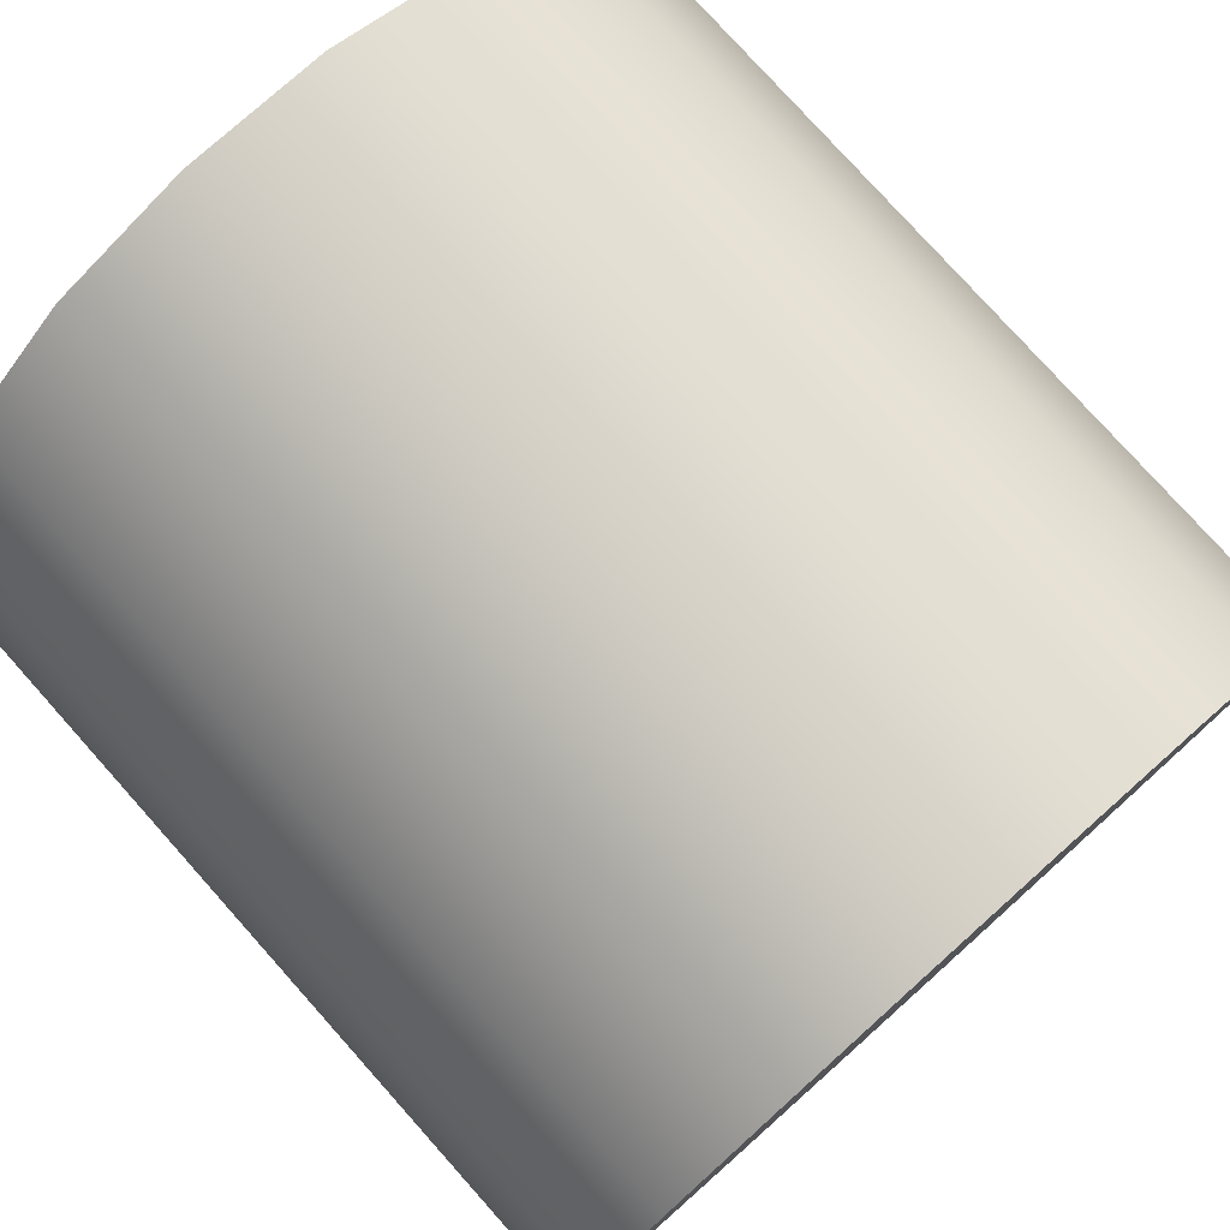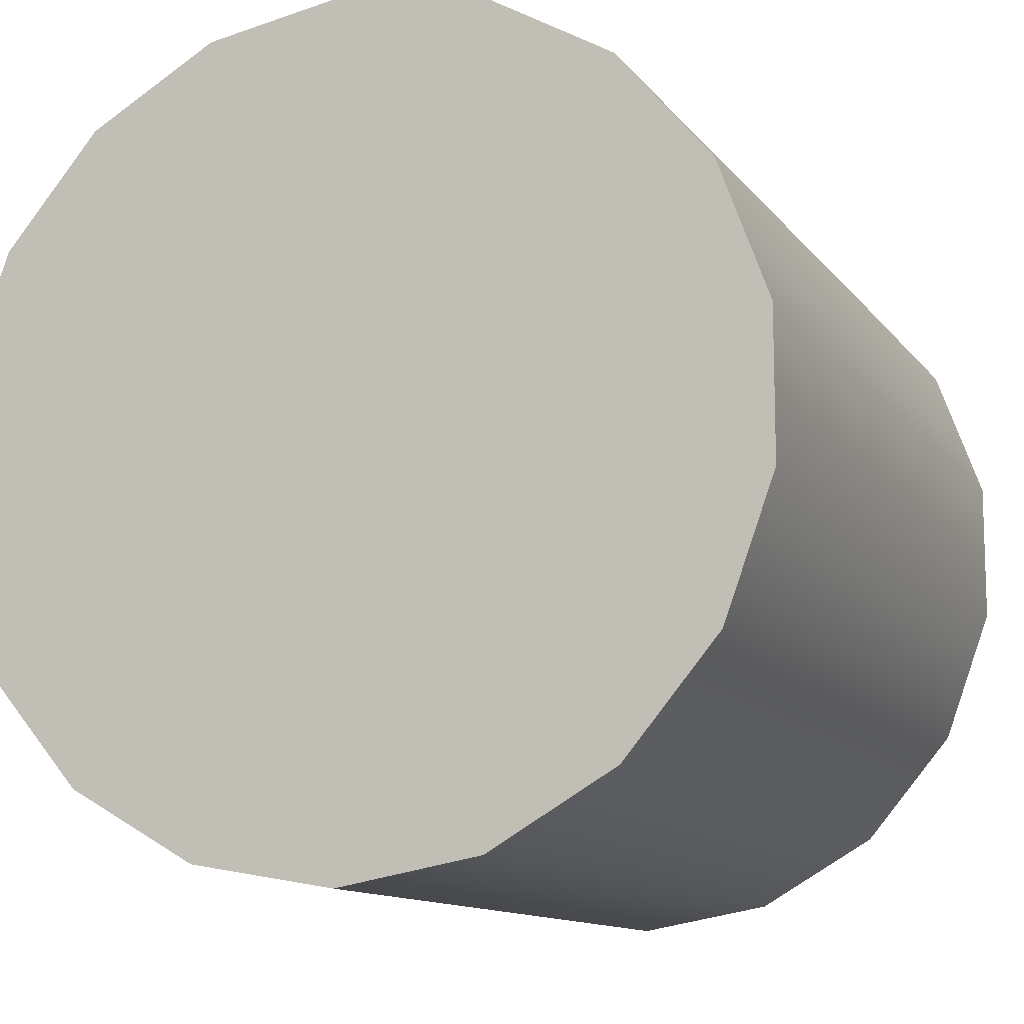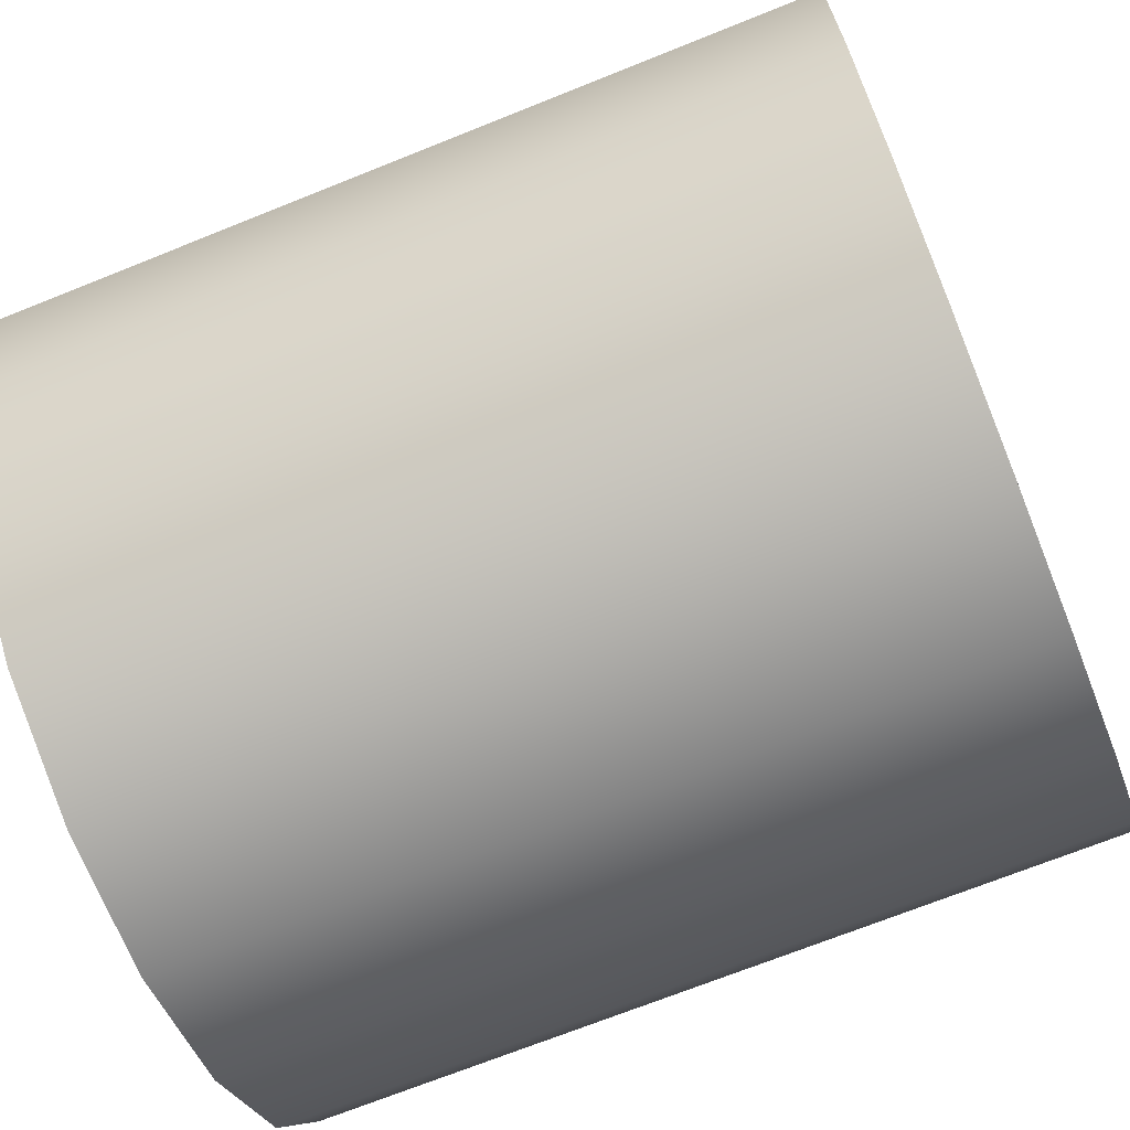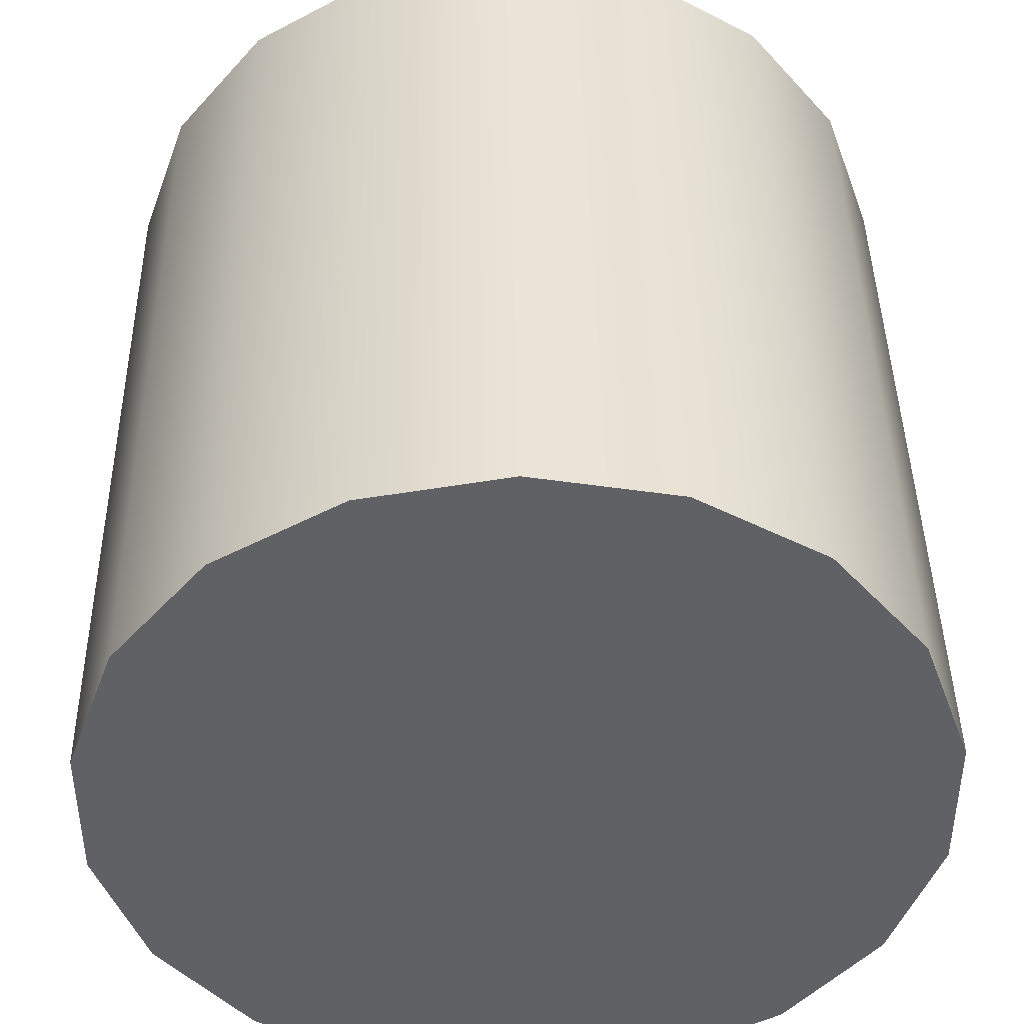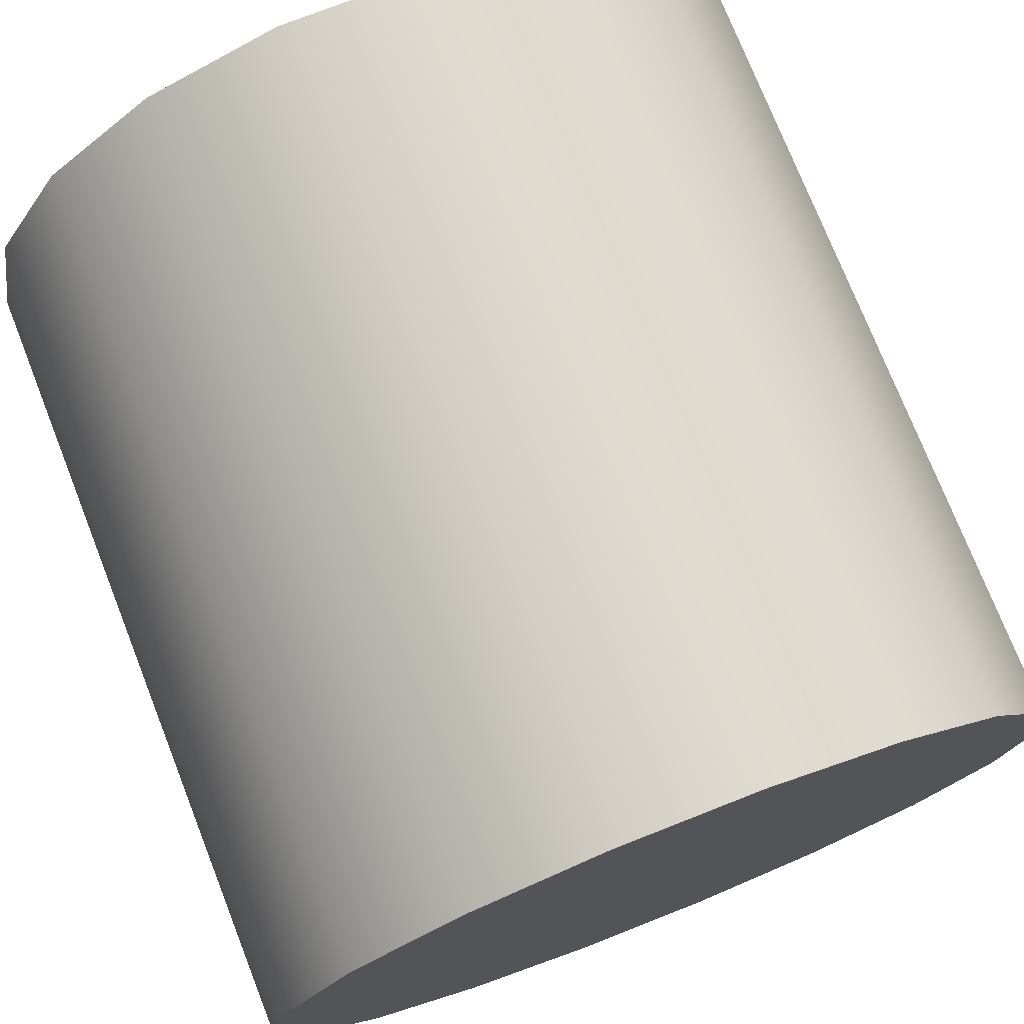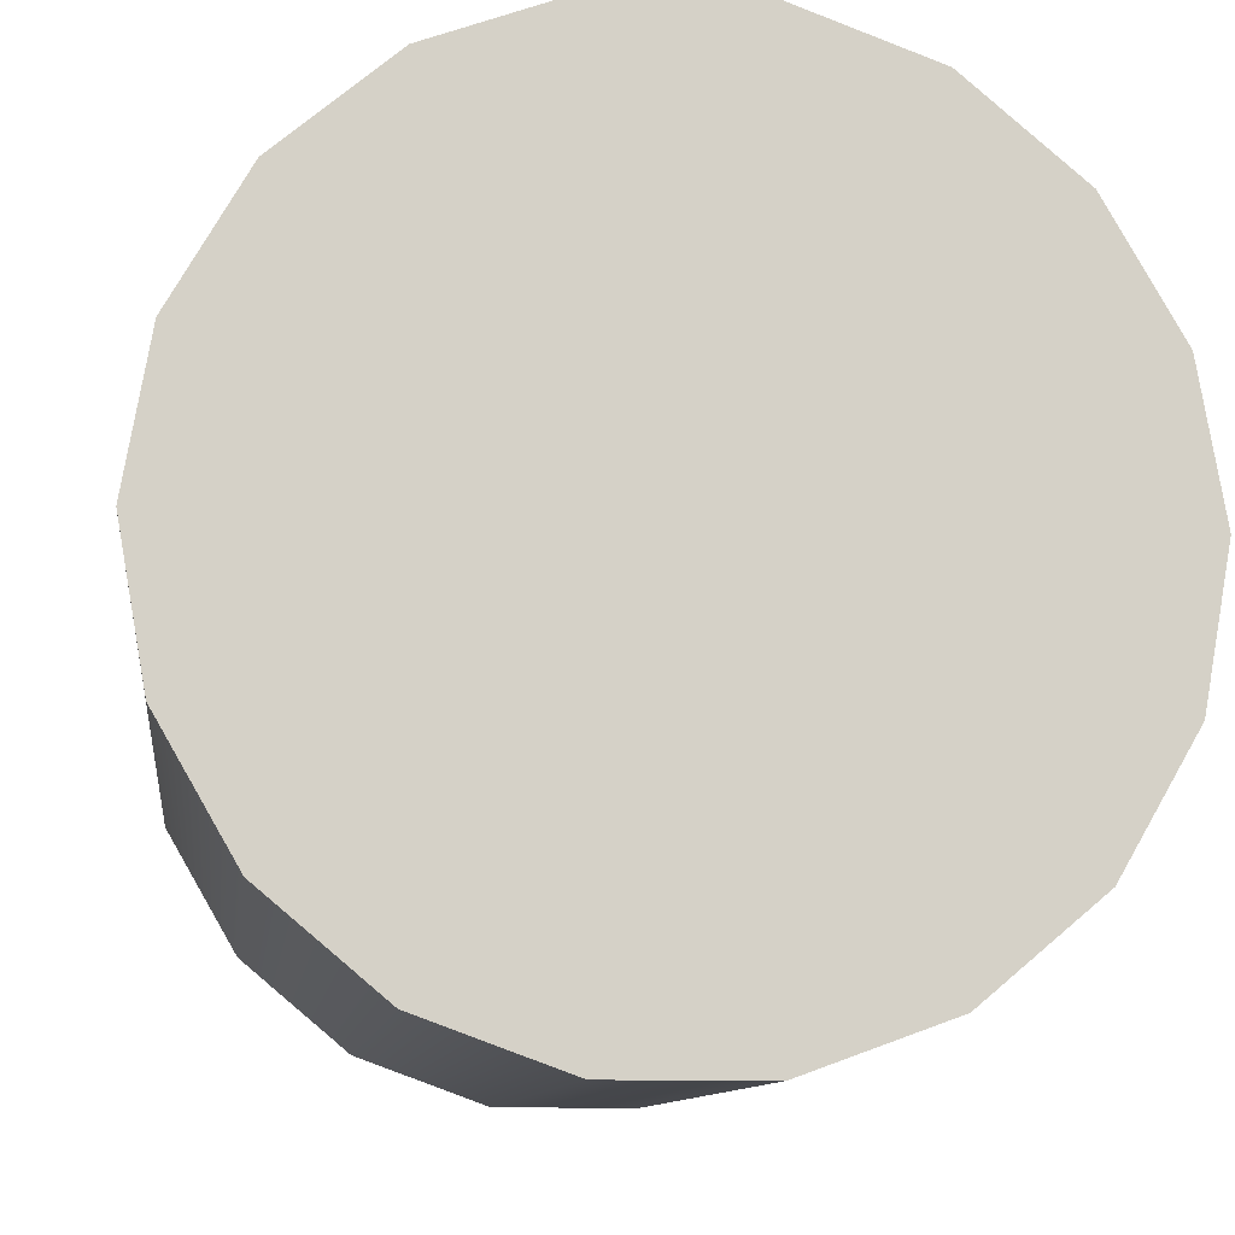
<metadata>
{"format":"obj","ext":"obj","renderer":"f3d","projection":"perspective","resolution":1024,"background":"white","views":[{"elev":78.0,"azim":48.2,"up":"+Y"},{"elev":-11.8,"azim":-67.7,"up":"+Z"},{"elev":-70.2,"azim":-158.1,"up":"+Y"},{"elev":42.4,"azim":-90.9,"up":"+Z"},{"elev":74.9,"azim":-111.5,"up":"+Y"},{"elev":-10.1,"azim":83.0,"up":"+Y"}]}
</metadata>
<code>
v  4.46 0.3997 1.817
v  4.46 1.846 1.562
v  2.785 1.846 1.562
v  2.785 0.3997 1.817
v  4.46 3.117 0.8273
v  2.785 3.117 0.8273
v  4.46 4.061 -0.2975
v  2.785 4.061 -0.2975
v  4.46 4.563 -1.677
v  2.785 4.563 -1.677
v  4.46 4.563 -3.146
v  2.785 4.563 -3.146
v  4.46 4.061 -4.525
v  2.785 4.061 -4.525
v  4.46 3.117 -5.65
v  2.785 3.117 -5.65
v  4.46 1.846 -6.384
v  2.785 1.846 -6.384
v  4.46 0.3997 -6.639
v  2.785 0.3997 -6.639
v  4.46 -1.046 -6.384
v  2.785 -1.046 -6.384
v  4.46 -2.318 -5.65
v  2.785 -2.318 -5.65
v  4.46 -3.262 -4.525
v  2.785 -3.262 -4.525
v  4.46 -3.764 -3.146
v  2.785 -3.764 -3.146
v  4.46 -3.764 -1.677
v  2.785 -3.764 -1.677
v  4.46 -3.262 -0.2975
v  2.785 -3.262 -0.2975
v  4.46 -2.318 0.8273
v  2.785 -2.318 0.8273
v  4.46 -1.046 1.562
v  2.785 -1.046 1.562
v  1.111 1.846 1.562
v  1.111 0.3997 1.817
v  1.111 3.117 0.8273
v  1.111 4.061 -0.2975
v  1.111 4.563 -1.677
v  1.111 4.563 -3.146
v  1.111 4.061 -4.525
v  1.111 3.117 -5.65
v  1.111 1.846 -6.384
v  1.111 0.3997 -6.639
v  1.111 -1.046 -6.384
v  1.111 -2.318 -5.65
v  1.111 -3.262 -4.525
v  1.111 -3.764 -3.146
v  1.111 -3.764 -1.677
v  1.111 -3.262 -0.2975
v  1.111 -2.318 0.8273
v  1.111 -1.046 1.562
v  -0.563 1.846 1.562
v  -0.563 0.3997 1.817
v  -0.563 3.117 0.8273
v  -0.563 4.061 -0.2975
v  -0.563 4.563 -1.677
v  -0.563 4.563 -3.146
v  -0.563 4.061 -4.525
v  -0.563 3.117 -5.65
v  -0.563 1.846 -6.384
v  -0.563 0.3997 -6.639
v  -0.563 -1.046 -6.384
v  -0.563 -2.318 -5.65
v  -0.563 -3.262 -4.525
v  -0.563 -3.764 -3.146
v  -0.563 -3.764 -1.677
v  -0.563 -3.262 -0.2975
v  -0.563 -2.318 0.8273
v  -0.563 -1.046 1.562
v  -2.237 1.846 1.562
v  -2.237 0.3997 1.817
v  -2.237 3.117 0.8273
v  -2.237 4.061 -0.2975
v  -2.237 4.563 -1.677
v  -2.237 4.563 -3.146
v  -2.237 4.061 -4.525
v  -2.237 3.117 -5.65
v  -2.237 1.846 -6.384
v  -2.237 0.3997 -6.639
v  -2.237 -1.046 -6.384
v  -2.237 -2.318 -5.65
v  -2.237 -3.262 -4.525
v  -2.237 -3.764 -3.146
v  -2.237 -3.764 -1.677
v  -2.237 -3.262 -0.2975
v  -2.237 -2.318 0.8273
v  -2.237 -1.046 1.562
v  -3.911 1.846 1.562
v  -3.911 0.3997 1.817
v  -3.911 3.117 0.8273
v  -3.911 4.061 -0.2975
v  -3.911 4.563 -1.677
v  -3.911 4.563 -3.146
v  -3.911 4.061 -4.525
v  -3.911 3.117 -5.65
v  -3.911 1.846 -6.384
v  -3.911 0.3997 -6.639
v  -3.911 -1.046 -6.384
v  -3.911 -2.318 -5.65
v  -3.911 -3.262 -4.525
v  -3.911 -3.764 -3.146
v  -3.911 -3.764 -1.677
v  -3.911 -3.262 -0.2975
v  -3.911 -2.318 0.8273
v  -3.911 -1.046 1.562
g Cylinder001
f 1 2 3 4
f 2 5 6 3
f 5 7 8 6
f 7 9 10 8
f 9 11 12 10
f 11 13 14 12
f 13 15 16 14
f 15 17 18 16
f 17 19 20 18
f 19 21 22 20
f 21 23 24 22
f 23 25 26 24
f 25 27 28 26
f 27 29 30 28
f 29 31 32 30
f 31 33 34 32
f 33 35 36 34
f 35 1 4 36
f 4 3 37 38
f 3 6 39 37
f 6 8 40 39
f 8 10 41 40
f 10 12 42 41
f 12 14 43 42
f 14 16 44 43
f 16 18 45 44
f 18 20 46 45
f 20 22 47 46
f 22 24 48 47
f 24 26 49 48
f 26 28 50 49
f 28 30 51 50
f 30 32 52 51
f 32 34 53 52
f 34 36 54 53
f 36 4 38 54
f 38 37 55 56
f 37 39 57 55
f 39 40 58 57
f 40 41 59 58
f 41 42 60 59
f 42 43 61 60
f 43 44 62 61
f 44 45 63 62
f 45 46 64 63
f 46 47 65 64
f 47 48 66 65
f 48 49 67 66
f 49 50 68 67
f 50 51 69 68
f 51 52 70 69
f 52 53 71 70
f 53 54 72 71
f 54 38 56 72
f 56 55 73 74
f 55 57 75 73
f 57 58 76 75
f 58 59 77 76
f 59 60 78 77
f 60 61 79 78
f 61 62 80 79
f 62 63 81 80
f 63 64 82 81
f 64 65 83 82
f 65 66 84 83
f 66 67 85 84
f 67 68 86 85
f 68 69 87 86
f 69 70 88 87
f 70 71 89 88
f 71 72 90 89
f 72 56 74 90
f 74 73 91 92
f 73 75 93 91
f 75 76 94 93
f 76 77 95 94
f 77 78 96 95
f 78 79 97 96
f 79 80 98 97
f 80 81 99 98
f 81 82 100 99
f 82 83 101 100
f 83 84 102 101
f 84 85 103 102
f 85 86 104 103
f 86 87 105 104
f 87 88 106 105
f 88 89 107 106
f 89 90 108 107
f 90 74 92 108
f 33 31 29 1
f 29 27 25 21
f 25 23 21
f 21 19 17 13
f 17 15 13
f 13 11 9 5
f 9 7 5
f 21 13 5 29
f 5 2 1 29
f 35 33 1
f 91 93 94 108
f 94 95 96 98
f 96 97 98
f 98 99 100 102
f 100 101 102
f 102 103 104 106
f 104 105 106
f 98 102 106 94
f 106 107 108 94
f 92 91 108

</code>
